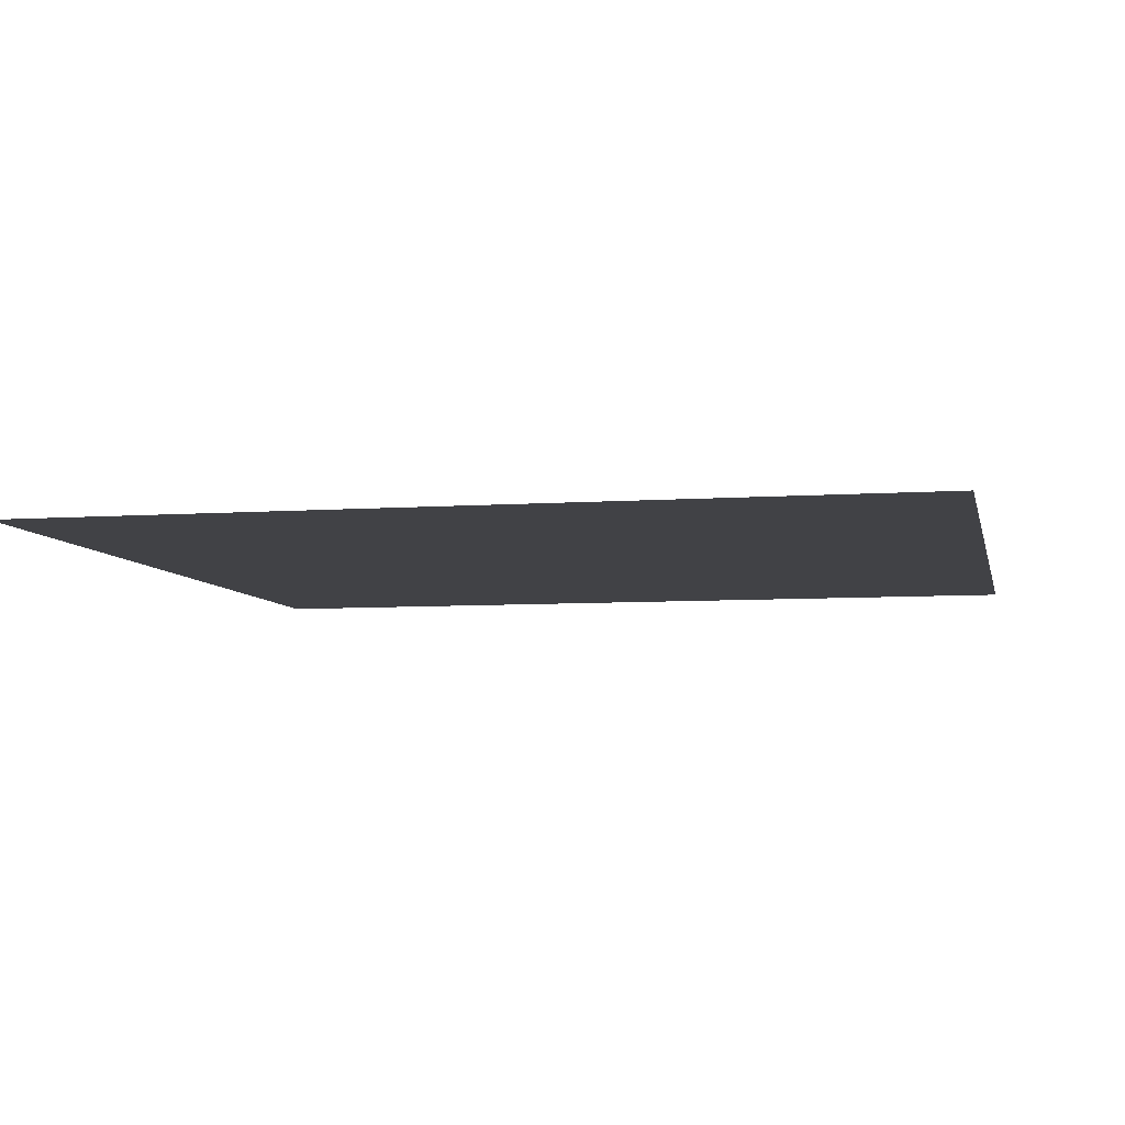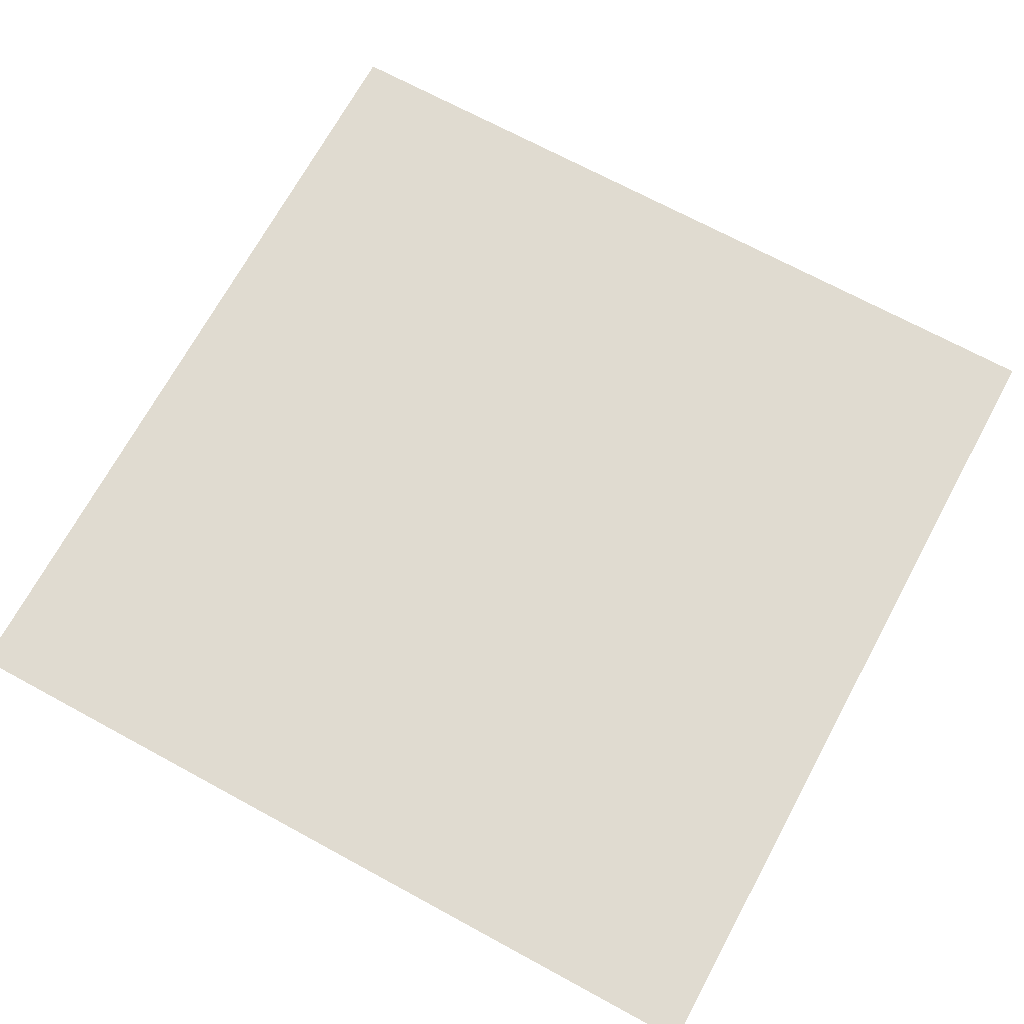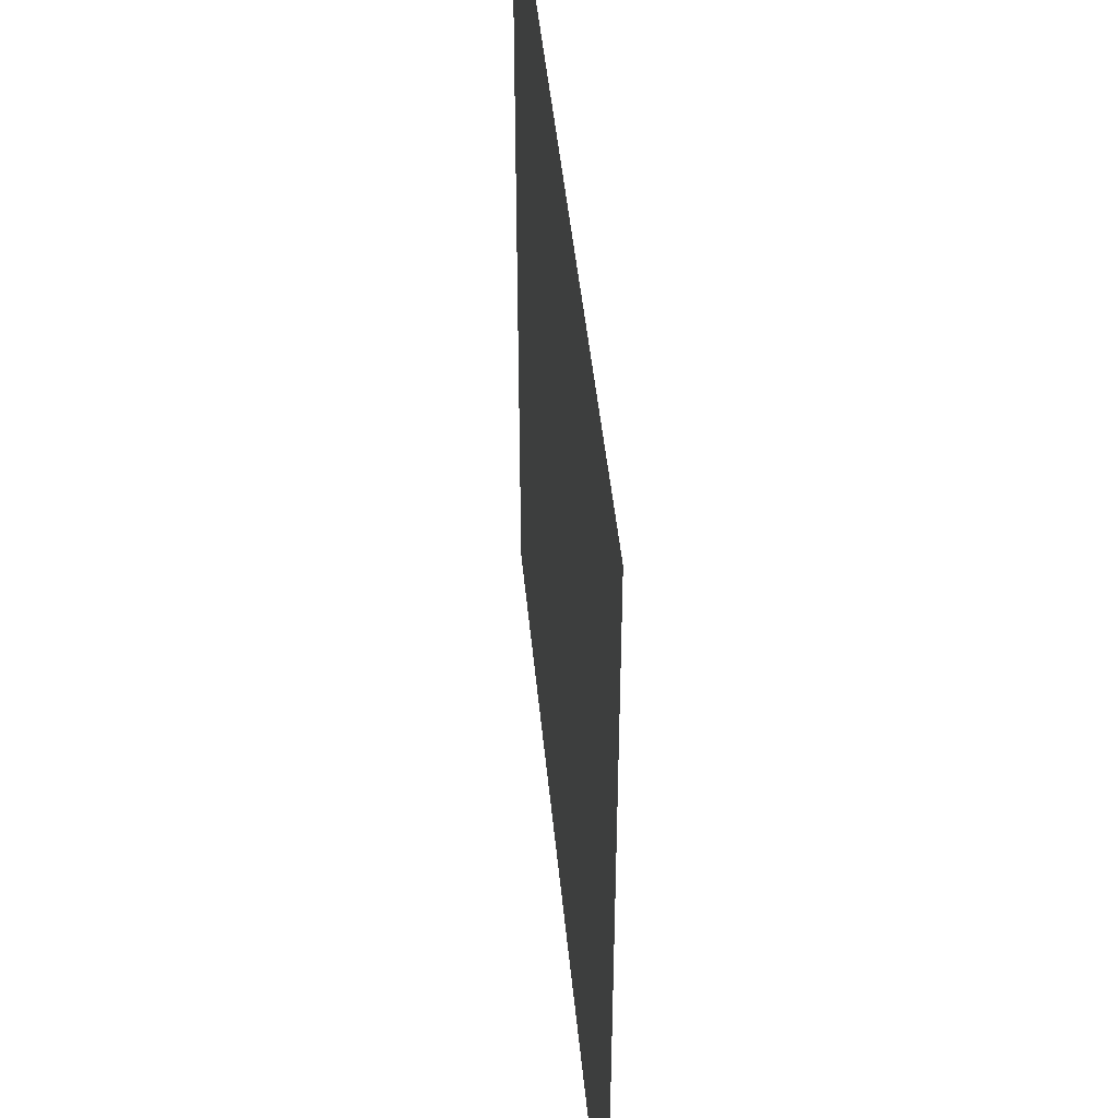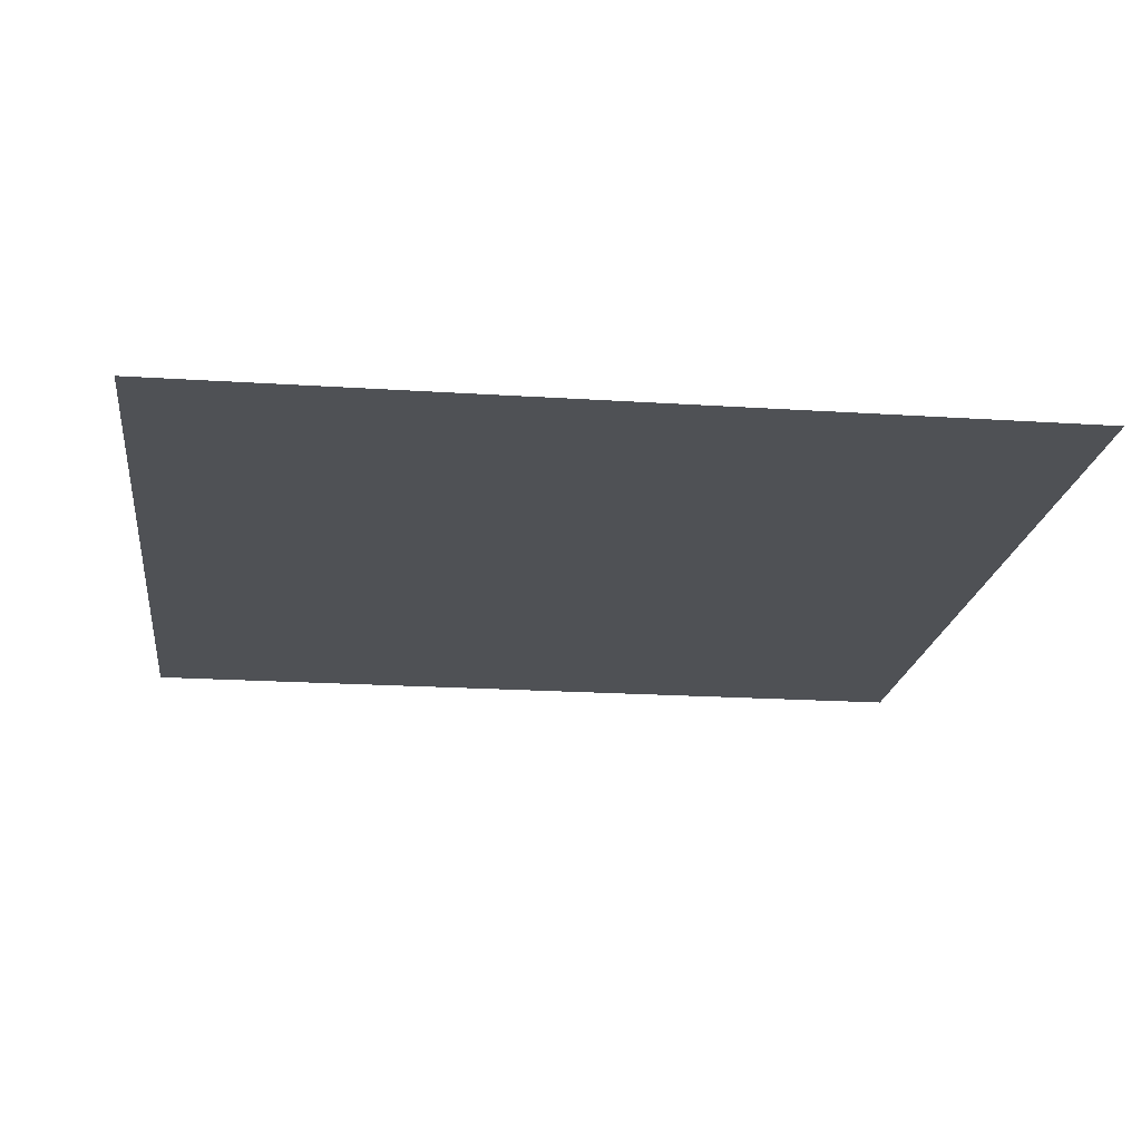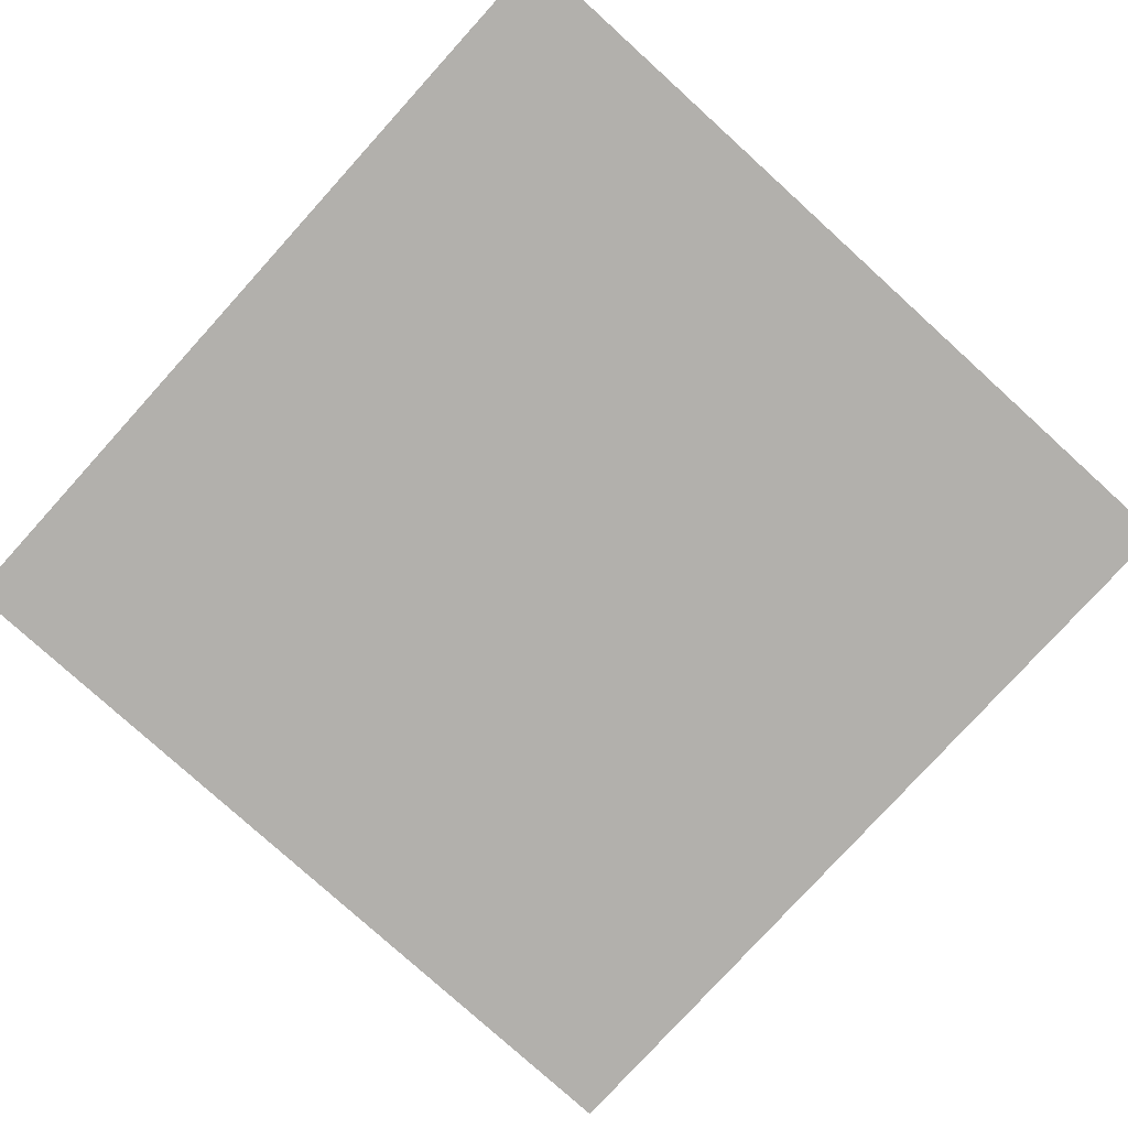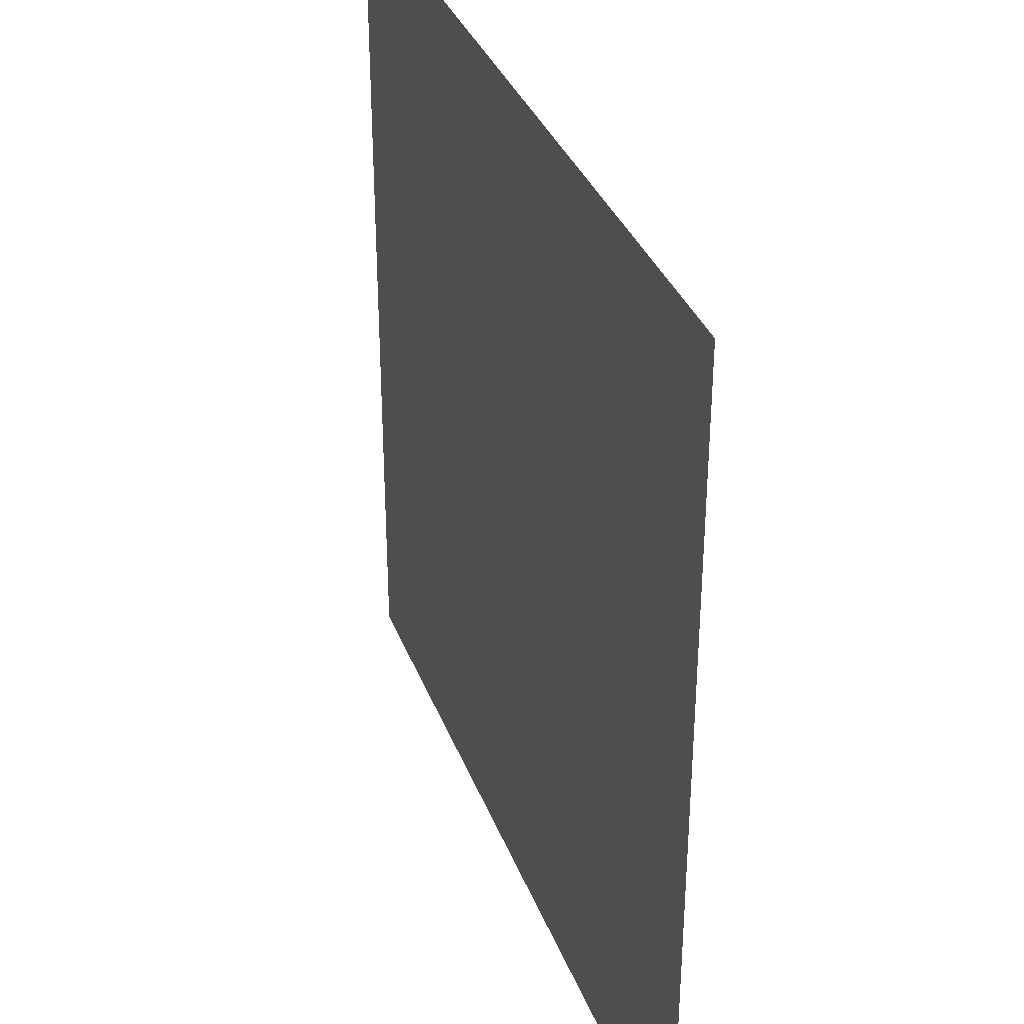
<metadata>
{"format":"obj","ext":"obj","renderer":"f3d","projection":"perspective","resolution":1024,"background":"white","views":[{"elev":-6.6,"azim":-78.1,"up":"+Y"},{"elev":70.1,"azim":28.5,"up":"+Y"},{"elev":45.7,"azim":84.6,"up":"+Z"},{"elev":-19.6,"azim":83.0,"up":"+Y"},{"elev":-78.7,"azim":137.8,"up":"+Y"},{"elev":35.0,"azim":70.7,"up":"+Z"}]}
</metadata>
<code>
v 556 548.8 0
v 556 548.8 559.2
v 0 548.8 559.2
v 0 548.8 0
g
f 1 2 3
f 1 3 4

</code>
